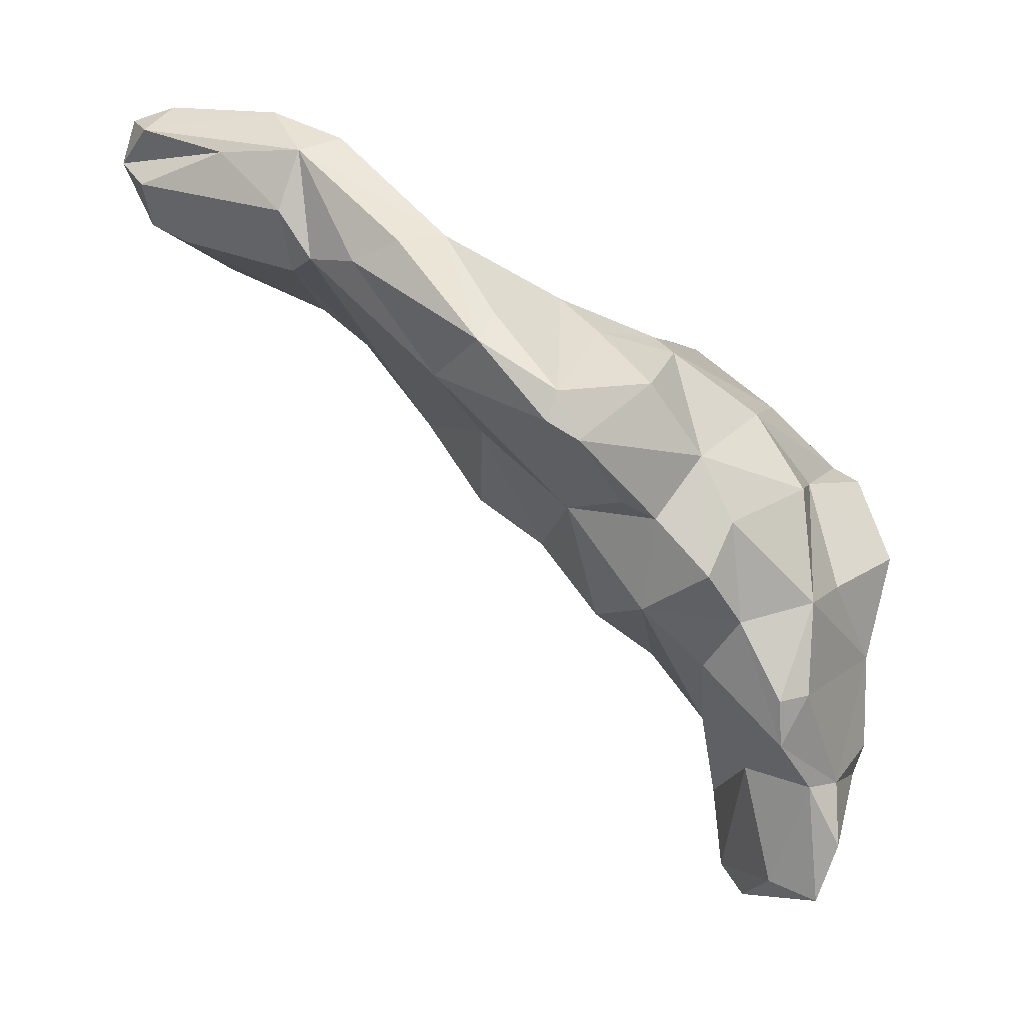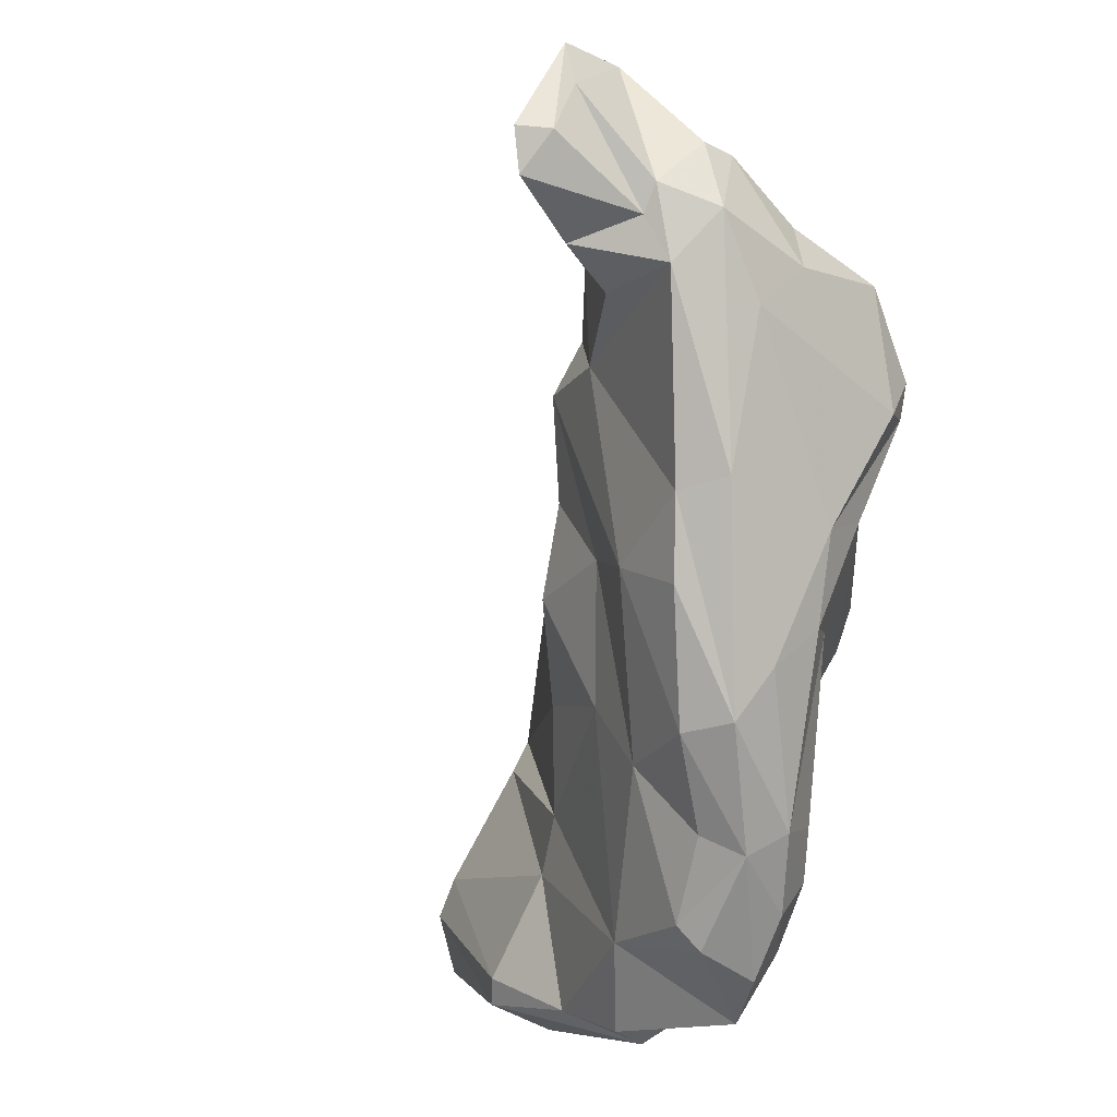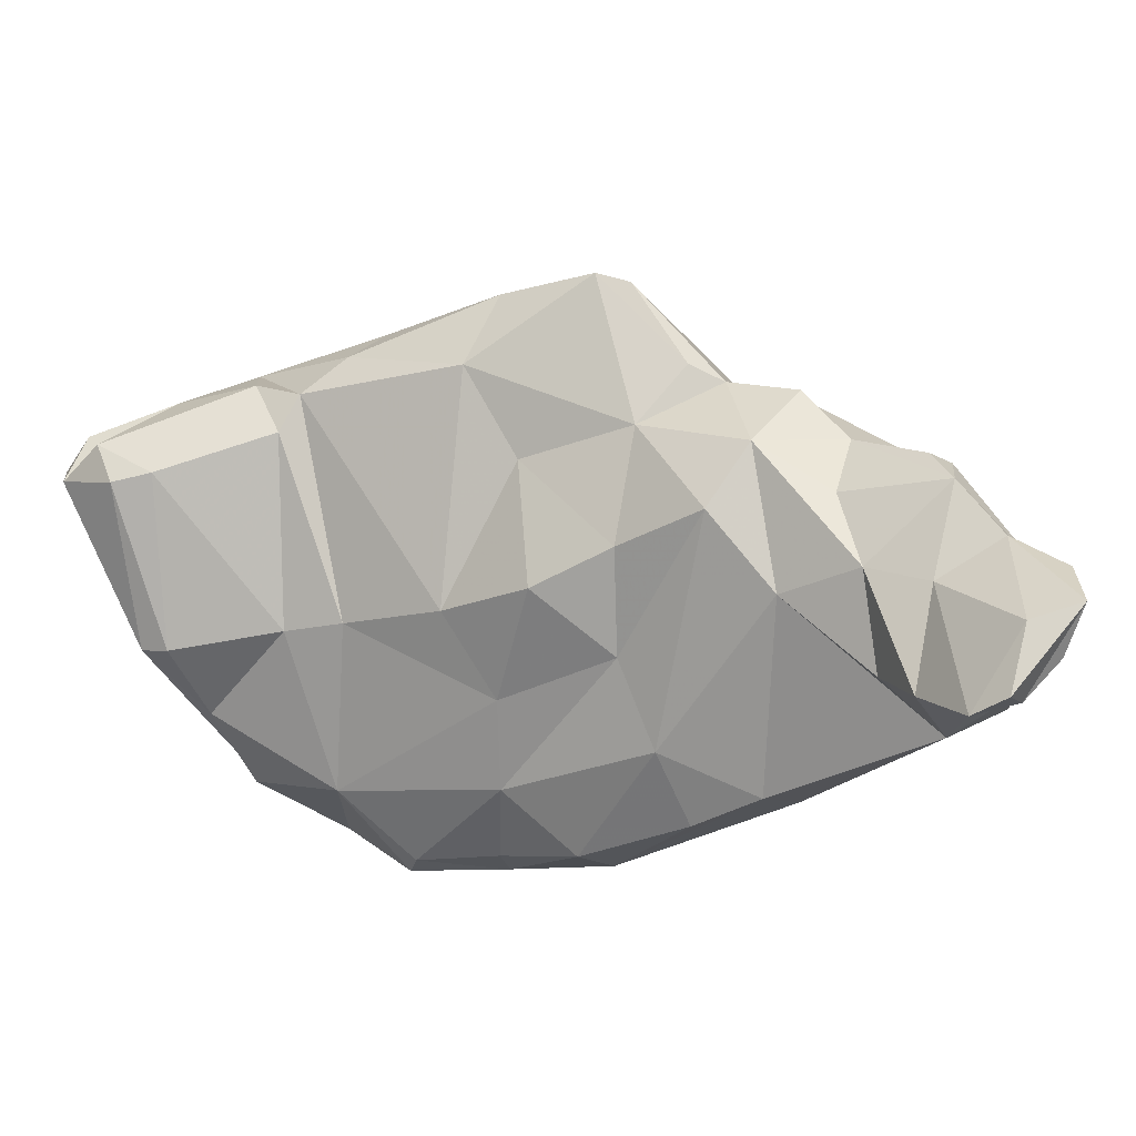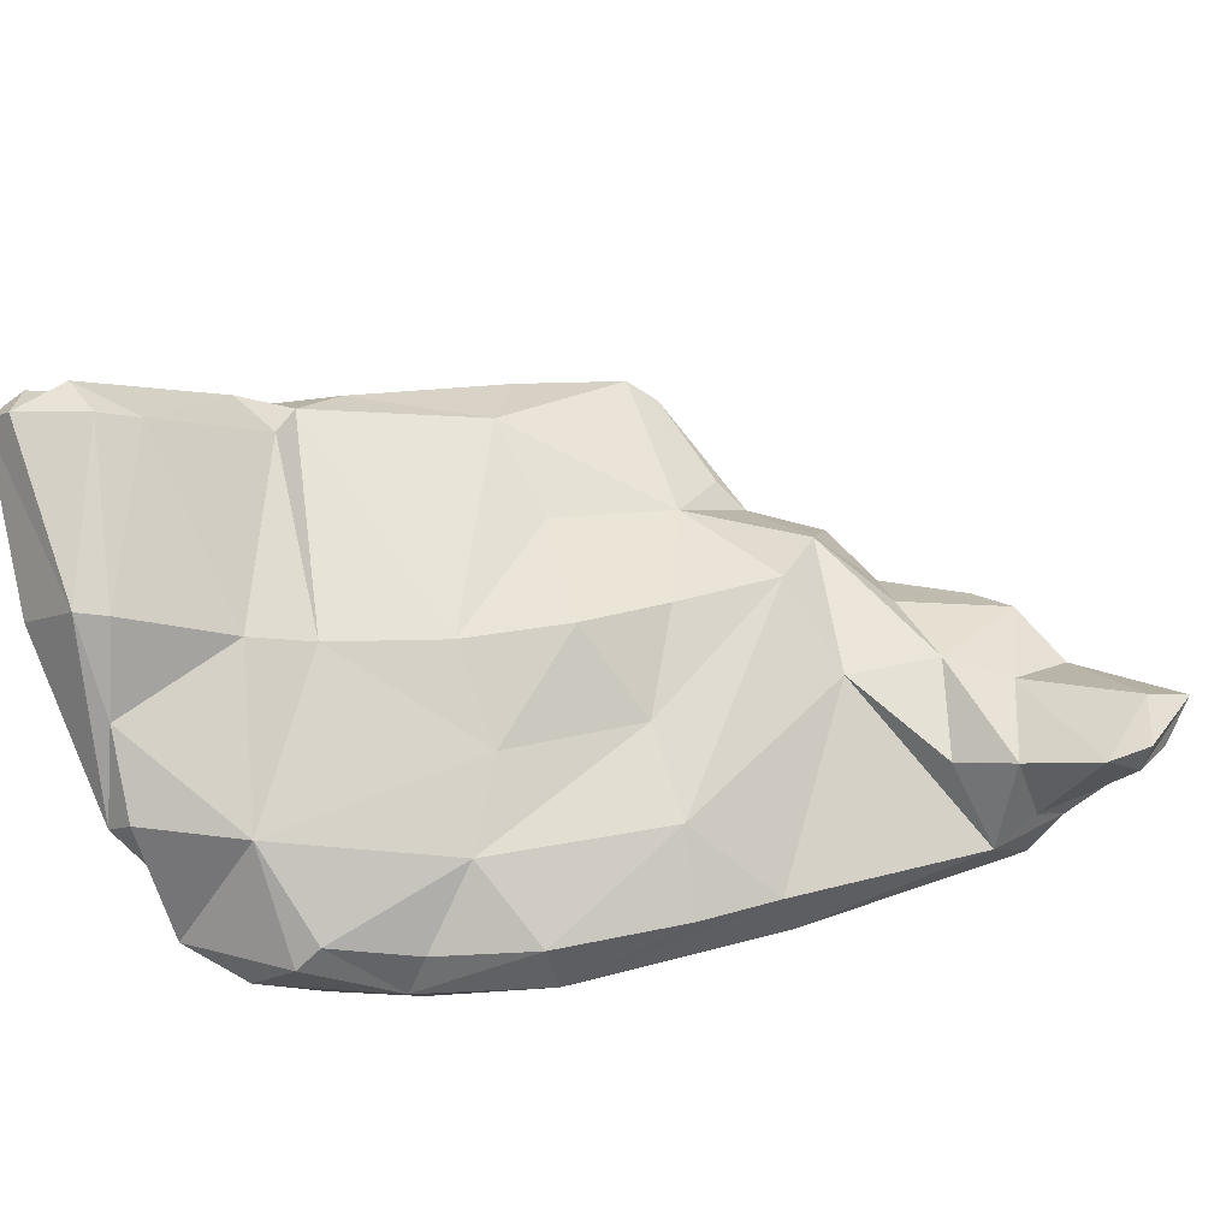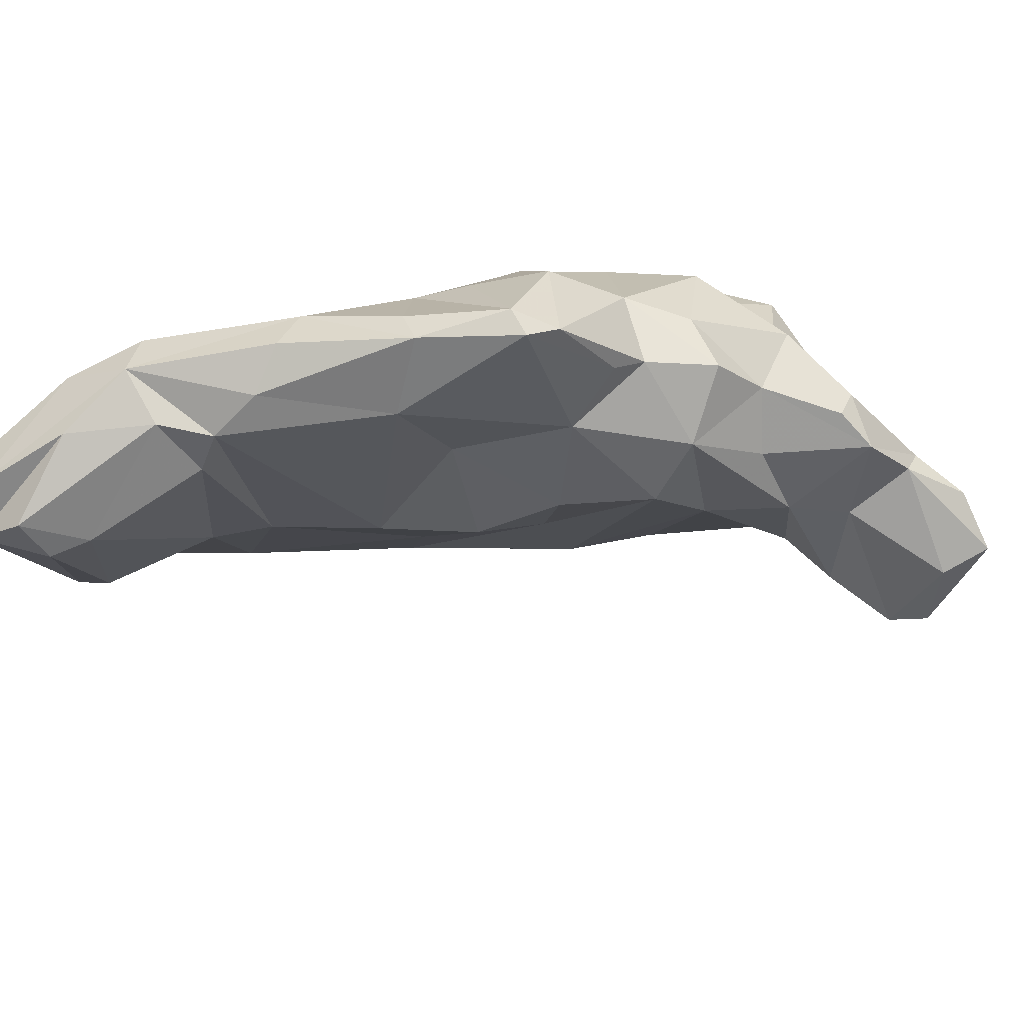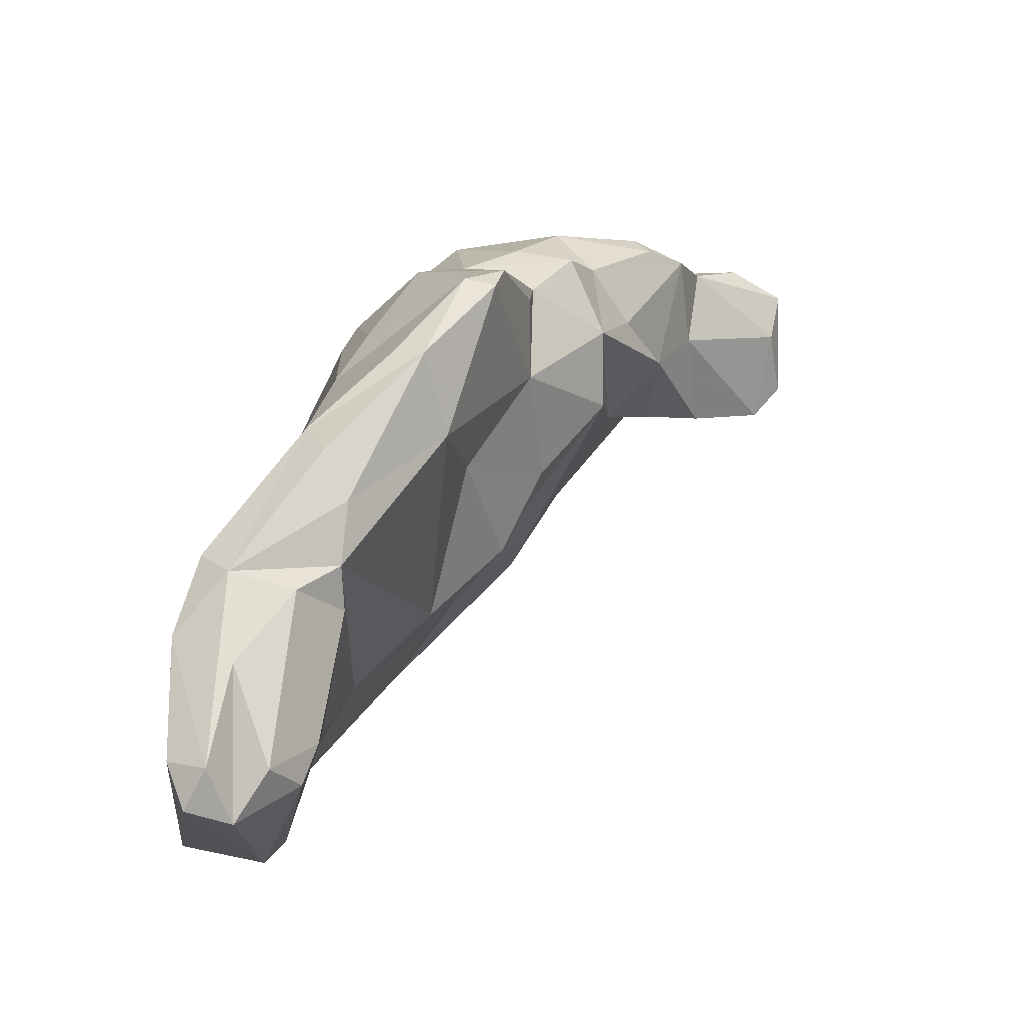
<metadata>
{"format":"obj","ext":"obj","renderer":"f3d","projection":"perspective","resolution":1024,"background":"white","views":[{"elev":74.5,"azim":88.2,"up":"+Y"},{"elev":-67.3,"azim":125.4,"up":"+Y"},{"elev":-4.8,"azim":65.5,"up":"+Y"},{"elev":-34.0,"azim":30.3,"up":"+Y"},{"elev":60.3,"azim":38.0,"up":"+Y"},{"elev":46.1,"azim":-15.5,"up":"+Y"}]}
</metadata>
<code>
v 218.1 224.9 95.46
v 218.5 214 86.03
v 218.3 224 97.59
v 218.2 216.2 93.54
v 219.2 217.9 87.86
v 219.7 207.7 84.88
v 219.4 226.9 90.16
v 218.9 209 87.75
v 219.5 209.8 83.9
v 219.6 225.7 96.83
v 221.1 204.6 80.31
v 220.3 223.2 98.25
v 221.6 222.8 86.53
v 219 206 82.64
v 221.7 227.3 92.78
v 221.5 228 86.79
v 220.5 208.5 88.18
v 222.4 228.8 88.81
v 221.8 214.9 94.55
v 220.6 206.7 79.27
v 222 214.1 82.93
v 223.1 204.9 77.51
v 222.2 225 97.06
v 226.8 204.1 76.94
v 222.7 207.3 76.4
v 224.1 204 81.2
v 224.1 209.8 80.2
v 223.6 223 96.75
v 225.1 227.9 89.89
v 223 214.9 93.62
v 224.8 223.4 95.01
v 224.7 207.6 74.77
v 221.1 211.9 90.78
v 224.9 210.3 78.22
v 227.2 224.3 81.33
v 225.3 212 75.22
v 224.6 208 85.33
v 225.5 204.6 81.48
v 227 219.5 79.84
v 224.9 215.3 78.56
v 231.3 209.9 69.38
v 228.6 204.8 78.24
v 228.4 229.1 86.25
v 227.3 213.7 72.33
v 225.8 215.8 88.58
v 227.3 225.4 89.44
v 227.9 215.1 70.34
v 227.9 225.3 79.52
v 226.3 205 75
v 227.4 229.7 81.75
v 229.9 227.2 76.28
v 231.2 224.8 71.64
v 228.9 216.2 68.8
v 227.9 230.5 83.99
v 232.9 205.8 71.3
v 233 218.6 65.28
v 227.5 227.3 88.41
v 228 216.1 86.31
v 232 231.3 79.53
v 234 211.8 65.57
v 233.9 228.2 82.49
v 232 228.2 74.56
v 232.4 204.4 73.81
v 232.4 208 69.15
v 234.7 222.8 66.59
v 233.2 212.3 80.36
v 232.2 225.4 70.76
v 236.3 232.6 76.76
v 233.5 231.8 80.36
v 235.4 223.6 80.28
v 232.7 216.5 83.08
v 233.1 204.9 76.12
v 235.1 229.6 72.25
v 235.5 215.8 61.88
v 236.7 213.8 61.76
v 237.1 217.4 80.5
v 231.6 208.1 79.49
v 236.5 216.6 60.78
v 239.8 224.9 76.26
v 235.4 209.5 66.4
v 237.4 219.4 63.73
v 238.1 227.2 69.85
v 240.7 207.5 68.19
v 237.7 232.3 77.33
v 239 224.1 64.68
v 238.4 206.4 72.73
v 245.2 210.8 63.43
v 238.5 231.9 75.86
v 240.9 217.4 59.55
v 238.4 214.2 76.55
v 240.4 227.8 73.83
v 241.4 207.7 70.53
v 241.2 226.5 68.48
v 242.9 219.8 62.73
v 240 219.2 77.47
v 241 227 72.18
v 243.8 226.4 69.76
v 239.1 209.8 74.93
v 245.7 215.8 60.88
v 249.3 211.7 62.43
v 245.5 224 68.12
v 244.6 223.7 64.51
v 245.4 216.8 71.98
v 244.7 223.8 72.83
v 244.1 220.6 74.92
v 244.7 213.4 61.28
v 249 210.4 65.42
v 250.2 215 61.2
v 247 221.3 69.81
v 252.5 218.1 63.2
v 249.3 223 66.36
v 251.8 212 64.13
v 248.9 222.7 64.91
v 251.8 212.1 68.79
v 249 217.8 69.67
v 248.8 213 68.81
v 251 211.6 65.32
v 251.5 214.2 61.77
v 251.2 221.7 66.28
v 252.9 219.1 64.68
v 256.8 213.6 64.7
v 256.2 211.7 66.29
v 255.6 217.6 63.24
v 251.5 217.1 67.59
v 255.5 211.1 68.51
v 256.9 215.1 66.53
v 257.2 211.9 67.57
v 258.1 215.9 64.32
g foo
f 20 11 14
f 26 14 11
f 11 20 22
f 26 11 24
f 24 11 22
f 22 20 25
f 24 38 26
f 24 22 49
f 49 22 25
f 49 25 32
f 24 42 38
f 24 49 63
f 24 72 42
f 49 32 41
f 63 49 55
f 49 41 64
f 72 24 63
f 55 49 64
f 63 86 72
f 64 41 60
f 55 64 80
f 80 64 60
f 74 80 60
f 63 92 86
f 63 55 83
f 80 74 75
f 87 55 80
f 78 75 74
f 92 63 83
f 83 55 87
f 87 80 75
f 75 78 89
f 87 75 106
f 106 75 89
f 92 83 107
f 83 87 100
f 106 89 99
f 107 83 100
f 87 106 100
f 100 106 108
f 108 106 99
f 100 112 107
f 107 112 117
f 112 100 118
f 118 100 108
f 6 17 8
f 6 9 14
f 17 6 14
f 14 9 20
f 37 17 14
f 26 37 14
f 27 20 9
f 20 27 25
f 38 37 26
f 25 27 34
f 34 32 25
f 34 36 32
f 38 77 37
f 38 42 77
f 32 36 41
f 41 36 44
f 41 44 47
f 42 72 77
f 41 47 60
f 60 47 53
f 53 56 60
f 98 72 86
f 77 72 98
f 60 56 74
f 65 74 56
f 74 65 81
f 81 78 74
f 98 86 92
f 78 81 89
f 98 92 103
f 89 81 94
f 92 107 103
f 107 116 103
f 89 94 99
f 94 102 99
f 102 113 99
f 99 110 108
f 99 113 110
f 114 107 117
f 114 116 107
f 125 114 117
f 108 110 118
f 118 123 112
f 118 110 123
f 122 125 117
f 121 117 112
f 121 112 123
f 122 117 121
f 127 125 122
f 121 123 128
f 127 122 128
f 128 122 121
f 6 8 2
f 33 8 17
f 9 6 2
f 17 37 33
f 21 27 9
f 40 27 21
f 34 27 40
f 40 36 34
f 66 37 77
f 40 44 36
f 47 44 53
f 53 52 56
f 52 67 56
f 66 77 90
f 56 67 65
f 90 77 98
f 65 85 81
f 98 105 90
f 103 105 98
f 81 102 94
f 81 85 102
f 116 115 103
f 115 116 114
f 115 114 124
f 119 110 113
f 124 114 125
f 119 124 120
f 119 120 110
f 124 125 126
f 123 110 120
f 124 126 120
f 126 125 127
f 120 128 123
f 126 127 128
f 120 126 128
f 8 4 2
f 19 4 8
f 2 4 5
f 8 33 19
f 5 9 2
f 33 30 19
f 21 9 13
f 45 30 33
f 37 45 33
f 58 45 37
f 40 21 39
f 58 37 66
f 71 58 66
f 40 39 44
f 39 52 44
f 44 52 53
f 71 66 76
f 90 76 66
f 82 65 67
f 76 90 95
f 65 82 85
f 105 95 90
f 85 82 93
f 93 101 102
f 93 97 101
f 102 85 93
f 105 103 104
f 109 101 104
f 104 103 115
f 109 104 115
f 102 101 111
f 102 111 113
f 109 115 119
f 101 119 111
f 101 109 119
f 111 119 113
f 115 124 119
f 4 3 1
f 5 4 1
f 3 4 19
f 12 3 19
f 9 5 13
f 21 13 35
f 21 35 39
f 35 48 39
f 51 39 48
f 51 52 39
f 52 51 62
f 76 70 71
f 62 67 52
f 67 62 73
f 70 76 95
f 70 95 79
f 82 67 73
f 91 79 96
f 79 95 105
f 79 105 104
f 96 79 104
f 82 96 97
f 82 97 93
f 96 104 97
f 97 104 101
f 1 7 5
f 19 28 12
f 7 13 5
f 13 7 16
f 19 30 28
f 28 30 31
f 45 31 30
f 45 46 31
f 13 16 35
f 35 16 50
f 46 45 58
f 58 57 46
f 35 50 48
f 50 51 48
f 57 58 71
f 57 71 61
f 51 50 59
f 51 68 62
f 51 59 68
f 71 70 61
f 70 79 61
f 61 79 84
f 62 68 73
f 73 68 88
f 73 88 82
f 84 79 91
f 88 84 91
f 88 91 96
f 88 96 82
f 10 3 12
f 1 3 10
f 10 12 15
f 1 10 7
f 12 28 23
f 15 12 23
f 10 15 18
f 7 10 18
f 18 16 7
f 23 28 31
f 23 31 29
f 15 23 29
f 18 15 29
f 29 31 46
f 18 50 16
f 29 46 57
f 18 57 43
f 18 29 57
f 18 43 54
f 50 18 54
f 50 54 69
f 43 57 61
f 54 43 69
f 50 69 59
f 69 43 61
f 59 69 68
f 69 61 84
f 68 69 84
f 84 88 68
g

</code>
